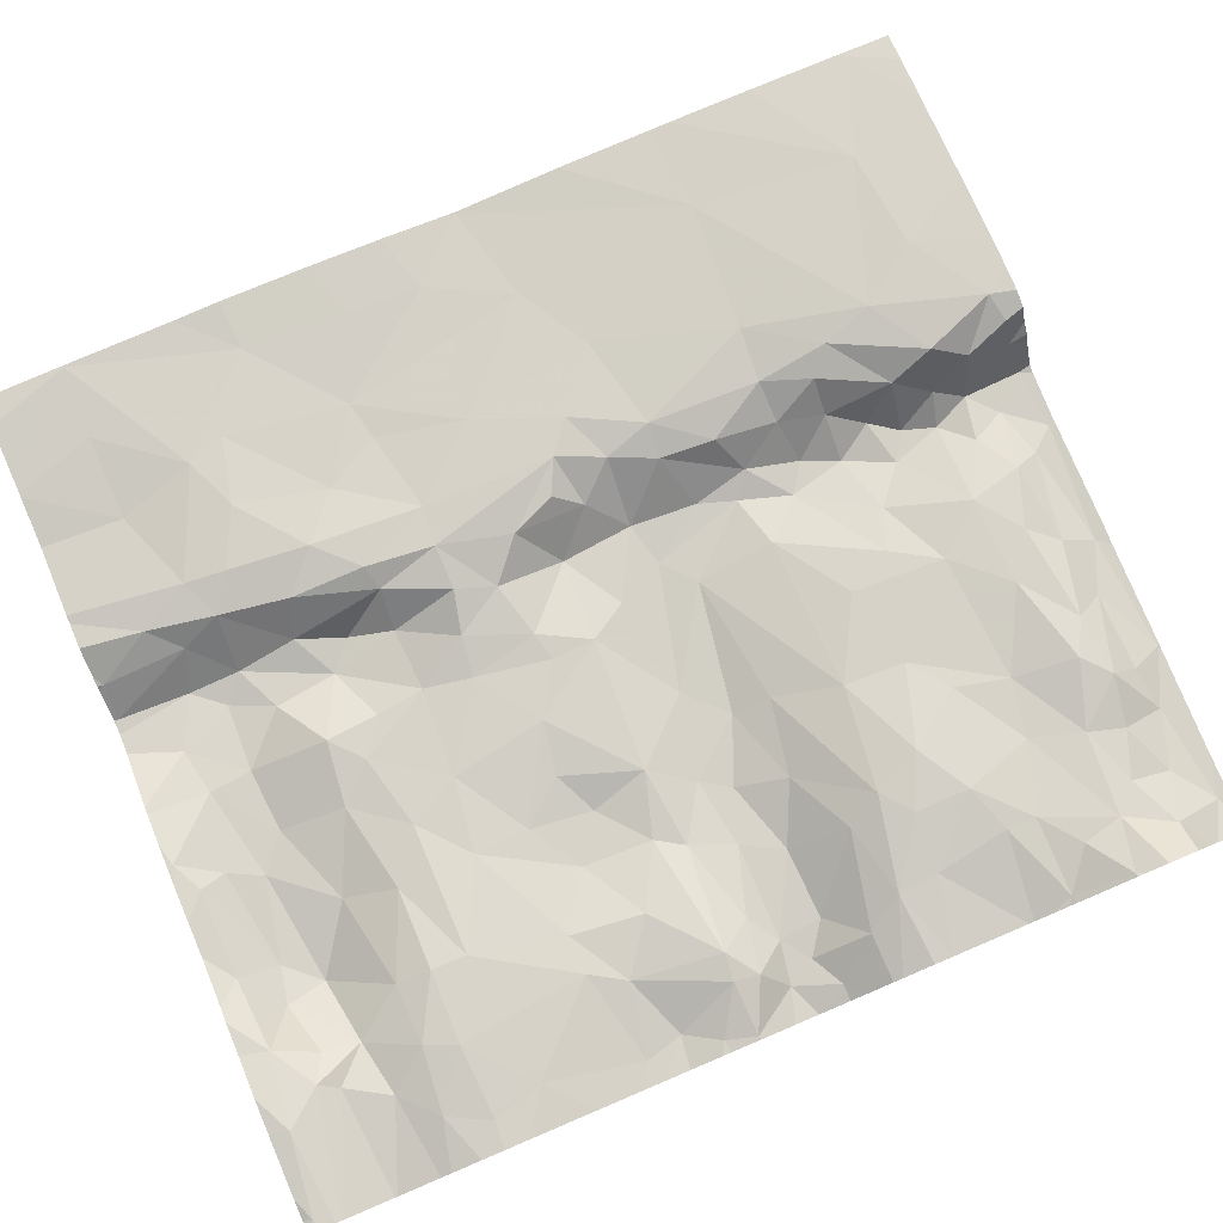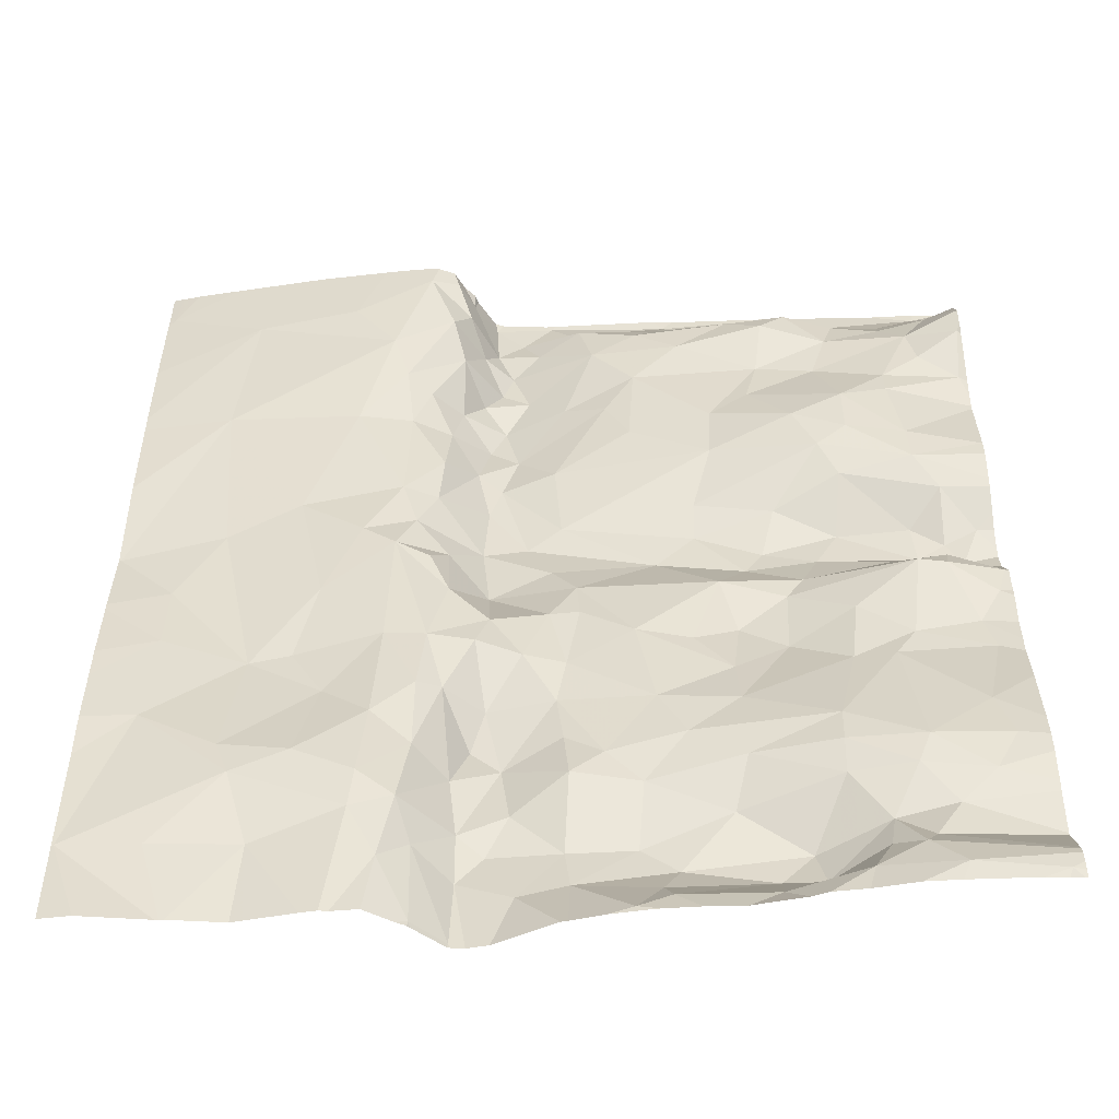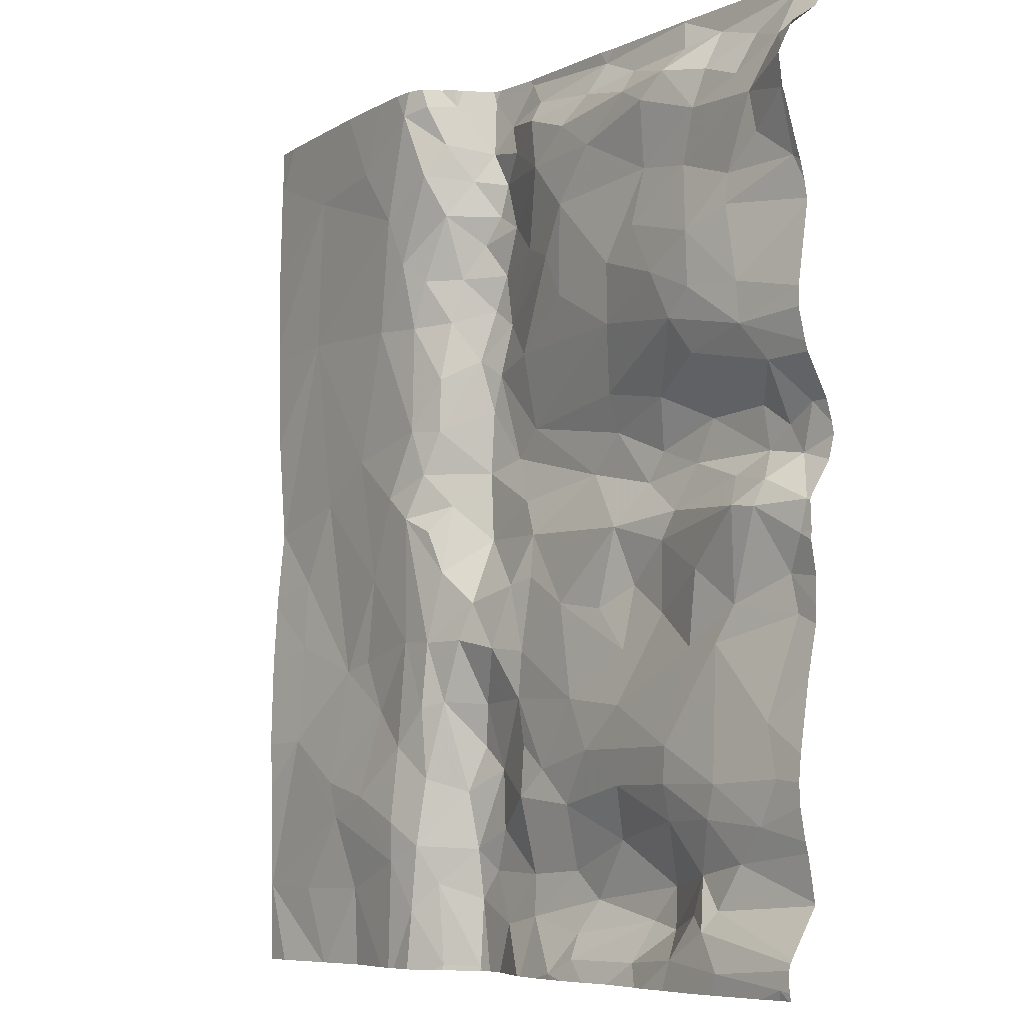
<metadata>
{"format":"obj","ext":"obj","renderer":"f3d","projection":"perspective","resolution":1024,"background":"white","views":[{"elev":79.1,"azim":67.0,"up":"+Z"},{"elev":-52.7,"azim":2.8,"up":"+Y"},{"elev":-7.5,"azim":51.8,"up":"+Y"}]}
</metadata>
<code>
v -68.28 11.61 -0.9927
v -68.03 11.92 -1.004
v -68.44 11.93 -1.032
v -68.05 14.67 -1.024
v -68.4 15.06 -1.025
v -68.24 14.51 -1.051
v -68.25 16 -1.029
v -68.52 15.93 -0.9918
v -68.39 15.72 -1.062
v -65.75 14.24 -1.058
v -69.6 11.8 -0.7494
v -70.1 11.8 -0.7163
v -66.97 11.44 -0.8477
v -66.52 11.48 -0.7308
v -68.62 12.42 -0.9409
v -68.53 12.71 -1.01
v -68.67 12.98 -0.776
v -66.2 11.75 -0.7952
v -66.04 12.01 -0.8244
v -68.02 15.8 -0.9554
v -67.59 15.99 -0.8466
v -67.85 16.28 -0.8574
v -68.81 12.5 -0.739
v -68.8 12.95 -0.698
v -68.47 14.84 -1.025
v -68.5 14.44 -1.022
v -68.97 14.17 -0.6865
v -69.16 14.32 -0.6964
v -69.37 13.8 -0.7216
v -68.52 16.34 -0.8937
v -68.63 16.11 -0.7529
v -68.41 16.1 -1.033
v -66.36 16.79 -1.058
v -65.77 16.88 -1.085
v -66.03 14.54 -1.03
v -66 14.28 -1.052
v -65.84 14.41 -1.05
v -68.1 14.22 -0.9926
v -67.5 14.32 -1.046
v -69 13.38 -0.7102
v -68.76 13.36 -0.7104
v -68.66 13.8 -0.7502
v -65.56 16.2 -0.7364
v -68.7 15.43 -0.8497
v -68.64 15.71 -0.8958
v -68.82 15.71 -0.7255
v -65.59 15.85 -0.8519
v -66.83 16.05 -0.8605
v -66.39 16.3 -0.8451
v -66.78 16.43 -0.7892
v -67.28 14.55 -1.036
v -67 14.21 -1.031
v -66.89 14.39 -1.053
v -68.11 13.68 -0.8694
v -68.01 13.27 -0.8803
v -67.94 13.73 -0.8932
v -68.79 11.85 -0.8312
v -68.58 12.07 -0.9899
v -68.87 12.08 -0.7115
v -65.74 13.57 -0.9365
v -65.89 13.94 -0.8066
v -66.12 13.42 -0.8707
v -66.47 13.21 -0.8584
v -66.42 13.64 -0.8606
v -66.8 13.43 -0.9529
v -68.68 14.23 -0.8471
v -68.46 14 -1.006
v -67.11 13.23 -0.9158
v -67.07 13.61 -0.975
v -66.06 15.66 -0.786
v -69.1 11.99 -0.6809
v -69.07 12.23 -0.6575
v -68.25 13.3 -0.8334
v -68.54 15.17 -0.9688
v -68.72 15.05 -0.7822
v -65.8 12.76 -0.7976
v -68.86 14.45 -0.7517
v -68.75 14.72 -0.7957
v -68.95 14.74 -0.7197
v -65.84 12.2 -0.7778
v -70.21 13.42 -0.7364
v -70.25 12.78 -0.717
v -66.05 13.96 -0.7929
v -68.45 12.97 -0.9565
v -68.36 12.56 -1.019
v -69.72 13.22 -0.7653
v -66.45 14.52 -1.049
v -67 16.55 -0.8405
v -67.31 16.3 -0.8273
v -66.63 16.58 -0.8234
v -65.68 13.34 -0.9297
v -66.24 13.21 -0.8417
v -68 11.67 -0.976
v -67.45 11.78 -1.022
v -67.66 11.95 -1.025
v -68.78 11.35 -0.8645
v -68.77 14.07 -0.7204
v -68.48 15.49 -1.044
v -68.31 15.37 -1.04
v -68.11 16.91 -1.06
v -68.58 11.76 -1.031
v -65.71 12.46 -0.7696
v -65.57 13.95 -0.8897
v -68.31 12.19 -0.9902
v -66.78 13.84 -0.9368
v -66.68 14.01 -0.9491
v -66.78 11.87 -1.033
v -67.16 12.13 -0.9555
v -66.38 11.94 -0.8614
v -67.93 16.6 -0.8938
v -67.45 16.66 -0.9469
v -67.98 16.76 -1.016
v -66.18 14.15 -0.9594
v -68.5 13.36 -0.7687
v -69.73 12.27 -0.6763
v -70.54 11.81 -0.7141
v -68.6 11.34 -1.019
v -66.74 11.63 -0.9786
v -66.96 11.67 -1.02
v -68.94 11.68 -0.7319
v -68.07 12.99 -0.8994
v -67.16 13.95 -0.8969
v -67.96 13.99 -0.9284
v -67.64 13.54 -0.8799
v -69.03 12.71 -0.6817
v -69.25 15.43 -0.6788
v -68.93 15.41 -0.7164
v -66.08 11.43 -0.6637
v -65.61 11.37 -0.676
v -66.42 11.72 -0.8231
v -68.18 16.47 -0.9787
v -68.35 16.3 -1.041
v -68.29 16.67 -1.034
v -68.45 16.52 -1.008
v -65.83 14.75 -0.8773
v -65.98 14.97 -0.7962
v -66.41 14.87 -0.8411
v -67.39 16.87 -1.06
v -66.69 16.94 -1.067
v -68.08 15.14 -0.9565
v -67.77 15.7 -0.881
v -67.15 15.16 -0.8443
v -67.63 15.43 -0.8689
v -67.57 16.48 -0.8493
v -66.06 15.84 -0.8075
v -68.7 16.37 -0.6239
v -68.97 15.84 -0.6507
v -66.91 15.72 -0.8295
v -66.48 15.99 -0.8549
v -66.6 12.24 -0.8058
v -66.62 16.75 -1.001
v -67.09 16.74 -1.016
v -67.14 15.53 -0.832
v -68.46 16.87 -1.032
v -66.04 16.42 -0.8609
v -65.73 16.57 -0.8873
v -66.01 16.68 -1.002
v -66.66 15.37 -0.7474
v -66.35 15.56 -0.7418
v -66.26 11.64 -0.7269
v -68.43 13.59 -0.8191
v -67.62 12.34 -0.9092
v -67.08 12.44 -0.8388
v -67.38 12.65 -0.8505
v -67.5 11.44 -0.8336
v -69.41 12.4 -0.653
v -66.58 14.28 -1.036
v -66.81 14.69 -0.9644
v -67.82 12.55 -0.8829
v -67.32 13.49 -0.9149
v -67.68 11.35 -0.8133
v -65.62 13.77 -0.8909
v -66.52 15.08 -0.7695
v -67.27 14.77 -0.9594
v -65.99 15.21 -0.7924
v -70.21 13.86 -0.7578
v -68 12.38 -0.8658
v -67.54 11.58 -0.9313
v -67.54 12.96 -0.8667
v -68.85 16.79 -0.5718
v -69.06 16.14 -0.6021
v -69.3 12.94 -0.7393
v -69.81 12.49 -0.6866
v -65.87 14.09 -0.8758
v -65.83 16.03 -0.8053
v -65.88 16.27 -0.8069
v -66.32 16.53 -0.8903
v -66.58 12.65 -0.7637
v -67.09 12.9 -0.8521
v -68.6 16.57 -0.7288
v -65.65 14.51 -1.026
v -66.34 15.23 -0.7494
v -66.23 12.24 -0.7552
v -66.59 12.44 -0.7564
v -69.49 13.27 -0.7617
v -66.16 12.43 -0.7333
v -69.32 16.5 -0.5989
v -68.59 16.84 -0.8103
v -68.68 16.83 -0.6364
v -69.53 14.6 -0.7264
v -68.03 12.7 -0.9104
v -69.95 14.36 -0.7573
v -70.52 16.68 -0.729
v -69.93 16.44 -0.6657
v -70.03 15.47 -0.6995
v -70.54 14.21 -0.7825
v -70.56 12.48 -0.7078
v -70.56 15.56 -0.7217
v -70.56 11.81 -0.7136
v -70.56 15.44 -0.7252
v -70.56 16.63 -0.7316
v -70.56 11.8 -0.7153
v -70.56 14.1 -0.7708
v -70.56 16.76 -0.7362
v -70.56 13.11 -0.7028
v -70.56 12.76 -0.6939
v -70.56 13.71 -0.7326
v -70.56 14.22 -0.7815
v -70.56 16.7 -0.734
v -70.56 16.06 -0.7201
v -70.56 13.75 -0.7348
v -70.56 14.86 -0.7368
v -70.56 14.21 -0.7811
v -70.56 11.86 -0.7133
v -70.56 13.31 -0.7078
v -65.54 15.11 -0.8317
v -65.54 11.35 -0.6832
v -65.54 14.75 -0.8923
v -65.54 11.51 -0.6917
v -65.54 11.41 -0.6793
v -65.54 12.31 -0.7808
v -65.54 15.7 -0.8877
v -65.54 15.86 -0.8411
v -65.54 13.78 -0.8988
v -65.54 13.28 -0.9204
v -65.54 14.32 -1.081
v -65.54 11.8 -0.8779
v -65.54 15.81 -0.8589
v -65.54 14.99 -0.8278
v -65.54 16.38 -0.7041
v -65.54 16.59 -0.8152
v -65.54 13.94 -0.8926
v -65.54 13.54 -0.928
v -65.54 14.51 -1.03
v -65.54 16.76 -1.026
v -65.54 14.81 -0.8734
v -65.54 11.53 -0.7031
v -65.54 13.96 -0.9013
v -65.54 14.61 -0.9747
v -65.54 12.44 -0.7749
v -65.54 16.71 -0.9935
v -65.54 13.38 -0.9218
v -65.54 12.99 -0.8574
v -65.54 12.07 -0.8327
v -65.54 11.81 -0.8784
v -65.54 16.26 -0.7225
v -65.54 13.73 -0.8934
v -65.54 12.13 -0.8154
v -65.54 14.38 -1.069
v -65.54 16.44 -0.7307
v -65.54 16.17 -0.7416
v -65.54 16.2 -0.728
v -65.54 15.6 -0.9048
v -65.54 15.11 -0.8317
v -65.54 11.47 -0.6815
v -65.54 12.59 -0.7906
v -65.54 15.57 -0.9041
v -65.54 14.18 -1.042
v -65.6 11.31 -0.6928
v -68.4 11.31 -1.011
v -68.05 11.31 -0.8679
v -65.54 11.31 -0.692
v -69.97 11.31 -0.7598
v -69.2 11.31 -0.7358
v -68.6 11.31 -1.015
v -68.78 11.31 -0.859
v -69.99 11.31 -0.7597
v -69 11.31 -0.7361
v -67.14 11.31 -0.8026
v -69.15 11.31 -0.7422
v -68.51 11.31 -1.026
v -66.32 11.31 -0.6828
v -68.01 11.31 -0.8633
v -67.36 11.31 -0.7972
v -65.56 11.31 -0.6909
v -65.63 11.31 -0.6944
v -66.13 11.31 -0.6795
v -68.84 11.31 -0.831
v -69.94 11.31 -0.7614
v -65.75 11.31 -0.6826
v -68.77 11.31 -0.8732
v -66.76 11.31 -0.7294
v -70.56 11.31 -0.726
v -70.38 11.31 -0.713
v -70.38 11.31 -0.7127
v -69.29 11.31 -0.7463
v -69.63 11.31 -0.7952
v -67.56 11.31 -0.8016
v -67.82 11.31 -0.8281
v -66.57 11.31 -0.7165
v -67.66 11.31 -0.8107
v -68.59 11.31 -1.019
v -66.85 11.31 -0.7571
v -66.7 16.95 -1.066
v -68.58 16.95 -0.8472
v -65.54 16.95 -1.09
v -65.67 16.95 -1.09
v -68.09 16.95 -1.057
v -66.74 16.95 -1.067
v -68.81 16.95 -0.5824
v -65.76 16.95 -1.084
v -70.53 16.95 -0.7356
v -70.56 16.95 -0.7398
v -69.15 16.95 -0.5917
v -69.79 16.95 -0.6471
v -70.13 16.95 -0.6846
v -68.14 16.95 -1.059
v -68.6 16.95 -0.7912
v -65.6 16.95 -1.094
v -68.66 16.95 -0.7291
v -68.72 16.95 -0.6201
v -70.38 16.95 -0.7136
v -67.44 16.95 -1.053
v -67.96 16.95 -1.056
v -66.03 16.95 -1.086
v -66.37 16.95 -1.077
v -70.49 16.95 -0.7299
v -68.48 16.95 -1.02
v -66.66 16.95 -1.069
v -68.94 16.95 -0.5785
v -68.43 16.95 -1.036
v -67.32 16.95 -1.062
v -69.56 16.95 -0.622
g obj_0
f 129 286 269
f 227 129 285
f 230 129 227
f 285 129 269
f 285 272 227
f 60 252 243
f 61 60 172
f 257 172 60
f 257 60 243
f 61 172 103
f 172 257 234
f 103 172 234
f 10 103 248
f 234 242 103
f 248 103 242
f 10 191 37
f 248 268 10
f 236 10 268
f 259 191 10
f 259 10 236
f 191 259 244
f 191 244 249
f 37 191 135
f 191 249 135
f 135 228 136
f 249 228 135
f 228 246 136
f 136 246 239
f 226 136 239
f 264 175 136
f 264 136 226
f 175 267 70
f 267 175 264
f 267 263 70
f 70 47 145
f 232 47 70
f 232 70 263
f 47 233 43
f 43 185 47
f 185 145 47
f 238 47 232
f 233 47 238
f 186 145 185
f 233 261 43
f 43 261 262
f 43 262 256
f 186 185 43
f 43 256 186
f 256 240 186
f 260 156 186
f 260 186 240
f 156 260 241
f 156 241 251
f 34 156 251
f 251 245 34
f 319 34 245
f 311 34 307
f 307 34 319
f 319 245 306
f 116 212 294
f 116 295 277
f 116 224 209
f 116 277 12
f 116 82 207
f 116 12 115
f 115 82 116
f 212 116 209
f 207 224 116
f 294 295 116
f 212 293 294
f 277 273 12
f 11 12 273
f 12 11 115
f 115 183 82
f 81 215 82
f 86 82 183
f 82 86 81
f 207 82 216
f 215 216 82
f 11 71 115
f 166 115 71
f 115 166 183
f 296 11 297
f 274 71 11
f 274 11 296
f 297 11 289
f 273 289 11
f 166 182 183
f 183 182 86
f 81 86 176
f 81 217 225
f 176 221 81
f 215 81 225
f 221 217 81
f 182 195 86
f 86 195 29
f 86 202 176
f 86 29 202
f 71 120 59
f 166 71 72
f 71 59 72
f 280 120 71
f 280 71 274
f 166 72 125
f 125 182 166
f 125 40 182
f 195 182 40
f 202 206 176
f 221 176 206
f 40 29 195
f 40 27 29
f 29 200 202
f 27 28 29
f 29 28 200
f 205 206 202
f 205 202 200
f 120 278 96
f 120 96 57
f 120 57 59
f 278 120 280
f 59 23 72
f 57 58 59
f 59 15 23
f 59 58 15
f 72 23 125
f 23 24 125
f 40 125 24
f 24 41 40
f 27 40 41
f 206 223 213
f 206 218 223
f 221 206 213
f 218 206 205
f 27 41 42
f 27 42 97
f 27 77 28
f 97 66 27
f 77 27 66
f 79 200 28
f 205 200 126
f 79 126 200
f 77 79 28
f 205 126 181
f 204 205 181
f 218 205 222
f 222 205 210
f 210 205 204
f 278 288 96
f 96 288 276
f 117 96 291
f 117 57 96
f 291 96 276
f 101 57 117
f 57 101 58
f 17 23 15
f 23 17 24
f 3 58 101
f 58 85 15
f 3 104 58
f 104 85 58
f 15 16 17
f 15 85 16
f 41 24 17
f 41 17 114
f 161 41 114
f 41 161 42
f 161 67 42
f 97 42 66
f 42 67 66
f 77 78 79
f 77 66 26
f 26 78 77
f 66 67 26
f 126 79 127
f 78 75 79
f 127 79 75
f 126 147 181
f 126 127 147
f 204 181 197
f 181 147 146
f 180 197 181
f 146 180 181
f 204 203 211
f 197 333 204
f 208 204 220
f 210 204 208
f 211 220 204
f 316 203 204
f 316 204 315
f 333 315 204
f 117 302 101
f 291 275 117
f 302 117 275
f 101 281 1
f 1 3 101
f 302 281 101
f 84 17 16
f 114 17 84
f 1 2 3
f 104 3 2
f 85 104 177
f 84 16 85
f 177 201 85
f 84 85 121
f 201 121 85
f 177 104 2
f 114 84 73
f 114 73 161
f 73 54 161
f 67 161 54
f 54 123 67
f 67 38 26
f 38 67 123
f 26 25 78
f 75 78 74
f 25 74 78
f 6 26 38
f 6 25 26
f 147 127 46
f 75 44 127
f 46 127 44
f 74 44 75
f 146 147 31
f 31 147 46
f 333 197 314
f 314 197 180
f 31 30 146
f 190 180 146
f 190 146 30
f 199 180 190
f 180 199 321
f 314 180 330
f 330 180 310
f 321 310 180
f 203 214 219
f 203 327 312
f 203 322 327
f 211 203 219
f 322 203 316
f 313 214 203
f 313 203 312
f 281 270 1
f 1 270 271
f 1 271 93
f 1 93 2
f 73 84 121
f 2 93 95
f 177 2 95
f 95 162 177
f 162 169 177
f 201 177 169
f 169 121 201
f 55 73 121
f 169 179 121
f 179 55 121
f 55 54 73
f 54 55 56
f 123 54 56
f 56 124 123
f 39 38 123
f 122 123 124
f 39 123 122
f 6 38 39
f 6 5 25
f 5 74 25
f 44 74 98
f 74 5 99
f 74 99 98
f 6 39 4
f 4 5 6
f 46 45 31
f 44 45 46
f 44 98 45
f 30 31 32
f 31 45 8
f 8 32 31
f 190 30 134
f 132 30 32
f 30 132 134
f 198 199 190
f 190 134 198
f 199 198 320
f 320 321 199
f 271 283 93
f 93 283 171
f 178 93 171
f 94 93 178
f 93 94 95
f 94 108 95
f 108 162 95
f 163 162 108
f 162 164 169
f 162 163 164
f 169 164 179
f 124 55 179
f 56 55 124
f 164 189 179
f 179 189 68
f 68 124 179
f 68 170 124
f 122 124 170
f 122 52 39
f 51 4 39
f 51 39 52
f 122 170 69
f 69 105 122
f 106 122 105
f 52 122 106
f 5 4 140
f 99 5 140
f 9 45 98
f 9 98 99
f 140 141 99
f 9 99 20
f 99 141 20
f 51 174 4
f 142 140 4
f 174 142 4
f 9 8 45
f 32 8 7
f 7 132 32
f 7 8 9
f 132 131 134
f 198 134 154
f 133 134 131
f 133 154 134
f 22 132 7
f 22 131 132
f 320 198 318
f 318 198 305
f 305 198 154
f 283 299 171
f 171 299 301
f 165 171 298
f 171 165 178
f 298 171 301
f 94 178 119
f 165 119 178
f 119 107 94
f 94 107 108
f 150 108 107
f 163 108 150
f 164 163 188
f 194 163 150
f 188 163 194
f 188 189 164
f 188 63 189
f 189 65 68
f 189 63 65
f 68 65 69
f 68 69 170
f 106 167 52
f 51 52 53
f 52 167 53
f 168 174 51
f 53 168 51
f 65 105 69
f 65 64 105
f 64 83 105
f 105 83 106
f 113 106 83
f 113 167 106
f 142 143 140
f 141 140 143
f 9 20 7
f 21 141 143
f 21 20 141
f 22 7 20
f 20 21 22
f 173 142 174
f 168 173 174
f 153 143 142
f 158 142 173
f 158 153 142
f 131 22 110
f 133 131 110
f 154 331 328
f 133 100 154
f 305 154 328
f 331 154 100
f 110 112 133
f 100 133 112
f 144 110 22
f 22 21 89
f 144 22 89
f 165 284 13
f 119 165 13
f 298 284 165
f 13 118 119
f 119 118 107
f 109 107 118
f 109 150 107
f 193 150 109
f 193 194 150
f 188 194 196
f 196 92 188
f 92 63 188
f 196 194 193
f 63 64 65
f 62 63 92
f 64 63 62
f 36 167 113
f 53 167 87
f 87 167 36
f 53 87 168
f 173 168 137
f 168 87 137
f 62 83 64
f 83 62 61
f 83 61 184
f 83 184 113
f 113 184 36
f 153 21 143
f 153 48 21
f 48 89 21
f 158 173 192
f 137 136 173
f 173 136 192
f 158 148 153
f 148 48 153
f 192 159 158
f 158 159 148
f 110 144 111
f 110 111 112
f 100 308 317
f 100 112 138
f 100 138 323
f 331 100 317
f 308 100 324
f 323 324 100
f 138 112 111
f 144 89 88
f 144 88 111
f 89 48 50
f 88 89 50
f 284 279 13
f 13 303 14
f 13 14 118
f 303 13 279
f 118 14 130
f 130 109 118
f 160 109 130
f 109 160 18
f 19 109 18
f 19 193 109
f 193 19 80
f 196 193 80
f 196 80 102
f 102 76 196
f 76 92 196
f 76 91 92
f 92 91 62
f 62 91 60
f 60 61 62
f 10 36 184
f 37 36 10
f 36 35 87
f 35 36 37
f 137 87 35
f 135 136 137
f 137 35 135
f 61 103 184
f 103 10 184
f 48 148 149
f 48 49 50
f 49 48 149
f 175 159 192
f 192 136 175
f 149 148 159
f 70 159 175
f 159 145 149
f 70 145 159
f 152 111 88
f 138 111 152
f 138 332 323
f 139 138 152
f 138 139 309
f 309 332 138
f 90 88 50
f 88 90 152
f 90 50 49
f 303 292 14
f 128 160 14
f 14 160 130
f 282 128 14
f 282 14 300
f 300 14 292
f 18 160 229
f 229 160 128
f 18 237 19
f 229 247 18
f 237 18 247
f 19 254 80
f 237 255 19
f 254 19 255
f 80 231 102
f 254 258 80
f 231 80 258
f 76 102 250
f 231 250 102
f 76 253 91
f 250 266 76
f 253 76 266
f 91 235 60
f 253 235 91
f 235 252 60
f 35 37 135
f 145 186 149
f 186 49 149
f 49 187 90
f 186 155 49
f 187 49 155
f 151 152 90
f 152 151 139
f 33 139 151
f 139 329 304
f 33 326 139
f 309 139 304
f 326 329 139
f 33 151 90
f 187 33 90
f 128 282 287
f 128 287 129
f 128 129 230
f 230 265 128
f 229 128 265
f 155 186 156
f 157 33 187
f 187 155 157
f 155 156 157
f 157 34 33
f 326 33 34
f 287 290 129
f 286 129 290
f 157 156 34
f 326 34 325
f 325 34 311

</code>
